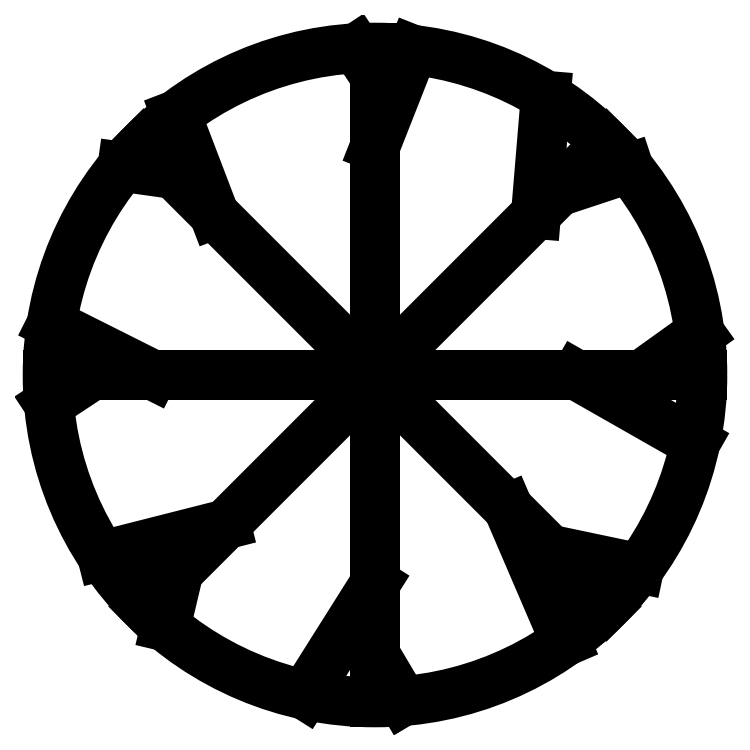
<metadata>
{"format":"dxf","ext":"dxf","renderer":"ezdxf+matplotlib","layout":"modelspace","background":"white","min_lineweight":24,"dpi":150}
</metadata>
<code>
0
SECTION
2
ENTITIES
0
LINE
8
0
10
-339.4
20
333.6
30
0
11
-338.4
21
335.3
31
0
0
LINE
8
0
10
-342.5
20
335.8
30
0
11
-340.6
21
336.2
31
0
0
LINE
8
0
10
-337.8
20
343.5
30
0
11
-338.4
21
342
31
0
0
LINE
8
0
10
-343.3
20
339.3
30
0
11
-341.7
21
338.5
31
0
0
LINE
8
0
10
-341.4
20
342.5
30
0
11
-340.8
21
341
31
0
0
LINE
8
0
10
-335.7
20
335.9
30
0
11
-334.3
21
335.6
31
0
0
LINE
8
0
10
-335.4
20
334.5
30
0
11
-336.3
21
336.5
31
0
0
LINE
8
0
10
-334.3
20
338.5
30
0
11
-333.4
21
339.2
31
0
0
LINE
8
0
10
-335.3
20
338.5
30
0
11
-333.5
21
337.5
31
0
0
LINE
8
0
10
-335.6
20
341.3
30
0
11
-334.5
21
341.7
31
0
0
LINE
8
0
10
-335.7
20
342.8
30
0
11
-335.9
21
341
31
0
0
LINE
8
0
10
-337.9
20
333.5
30
0
11
-338.4
21
334.3
31
0
0
LINE
8
0
10
-341.6
20
334.7
30
0
11
-341.4
21
335.5
31
0
0
LINE
8
0
10
-342.7
20
338.5
30
0
11
-343.3
21
338.1
31
0
0
LINE
8
0
10
-341.4
20
341.6
30
0
11
-342.2
21
341.7
31
0
0
LINE
8
0
10
-338.4
20
343.1
30
0
11
-338.6
21
343.5
31
0
0
LINE
8
0
10
-341.9
20
335
30
0
11
-334.8
21
342.1
31
0
0
LINE
8
0
10
-341.9
20
342.1
30
0
11
-334.8
21
335
31
0
0
LINE
8
0
10
-338.4
20
343.5
30
0
11
-338.4
21
333.5
31
0
0
LINE
8
0
10
-343.4
20
338.5
30
0
11
-333.4
21
338.5
31
0
0
CIRCLE
8
0
10
-338.4
20
338.5
30
0
40
5
0
POLYLINE
8
0
66
     1
10
0
20
0
30
0
70
     1
40
0.25
41
0.25
0
VERTEX
8
0
10
-338.5
20
338.5
30
0
42
1
0
VERTEX
8
0
10
-338.2
20
338.5
30
0
42
1
0
SEQEND
8
0
0
ENDSEC
0
EOF

</code>
